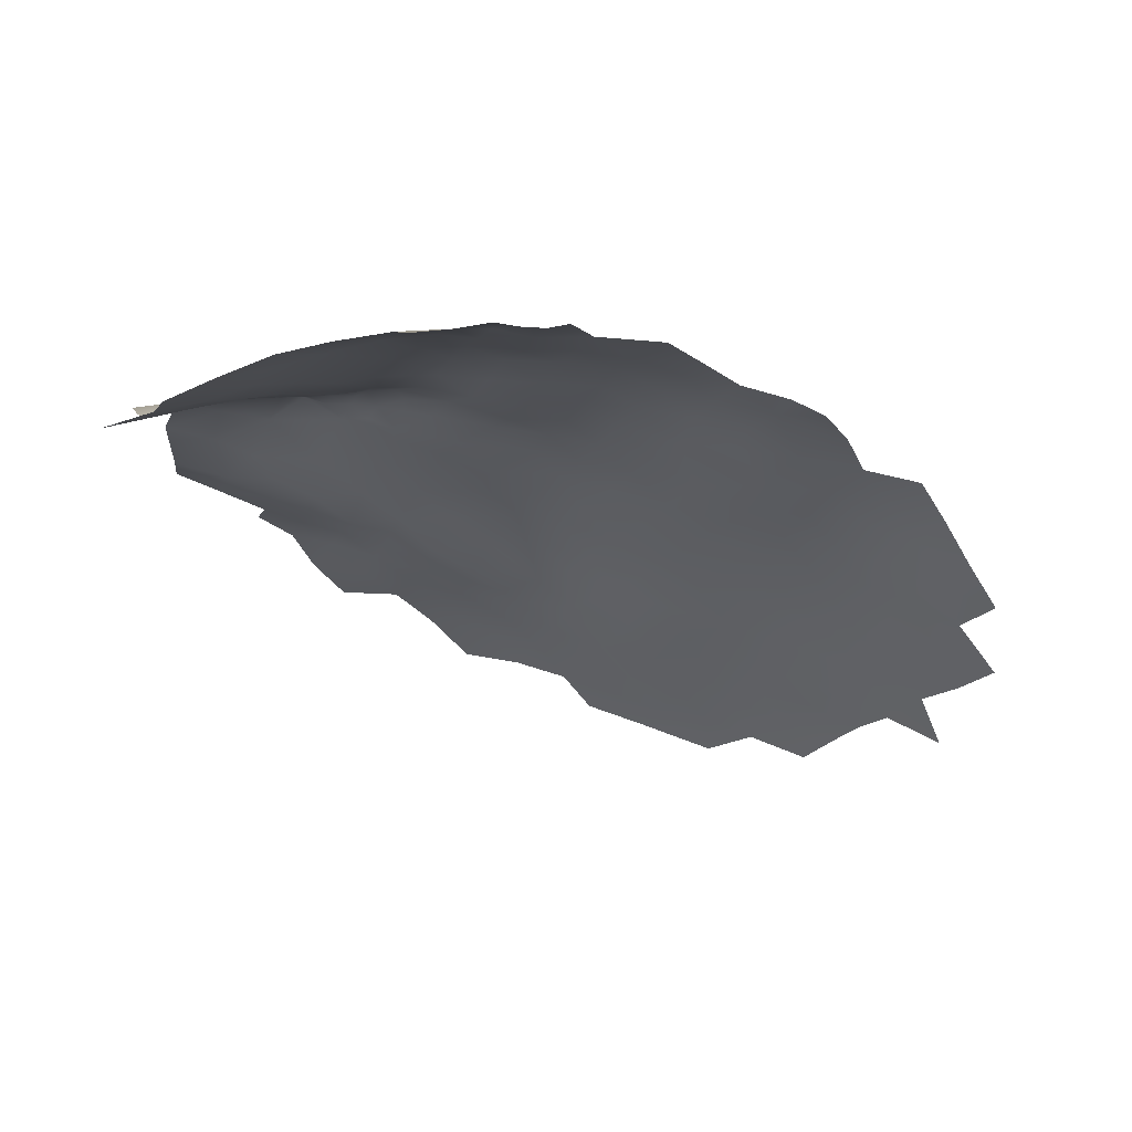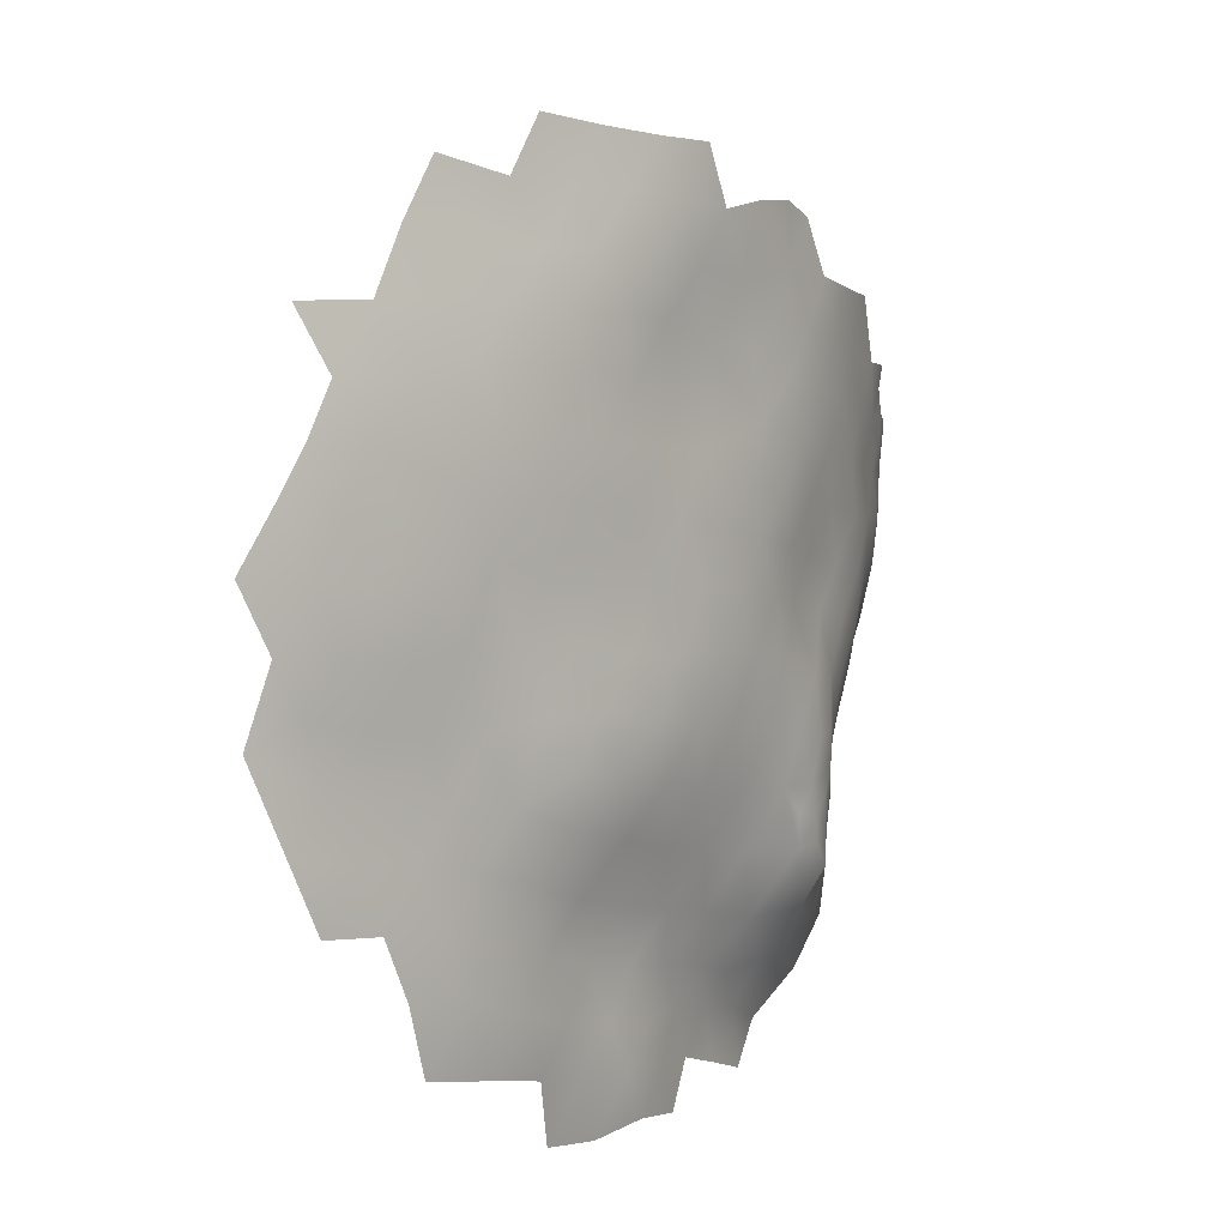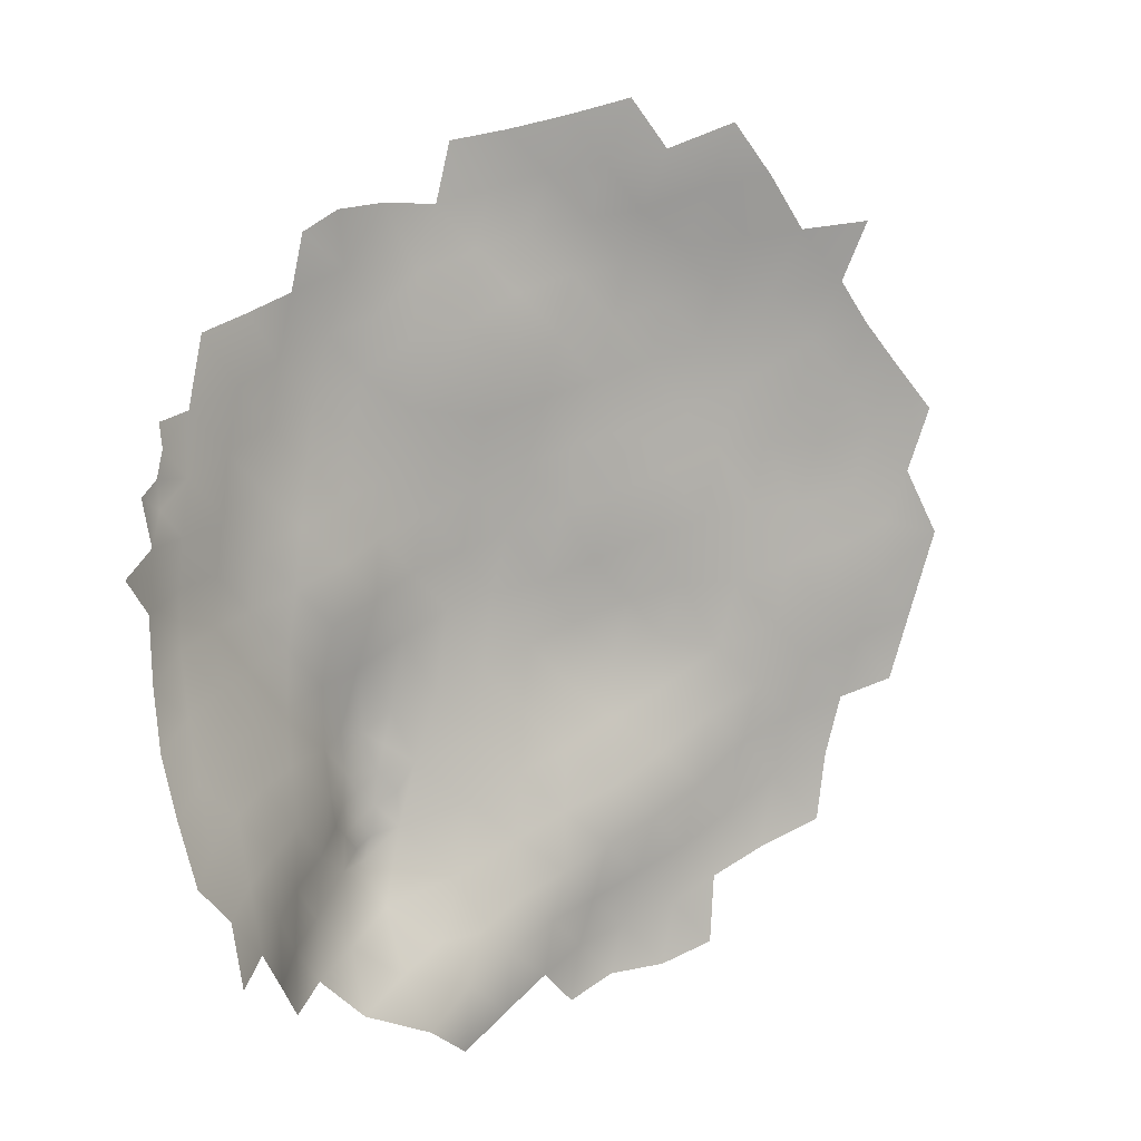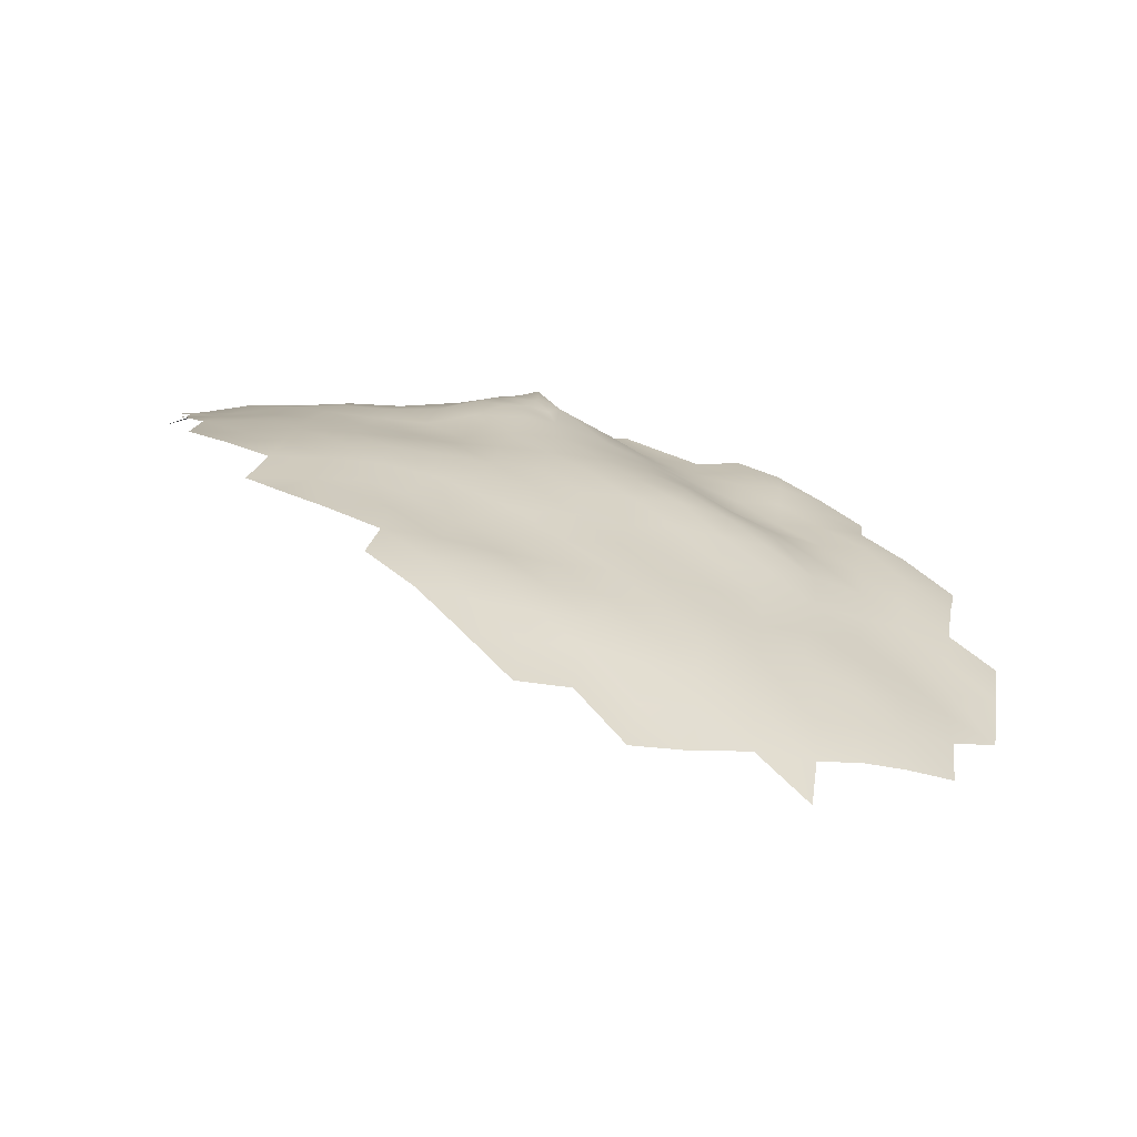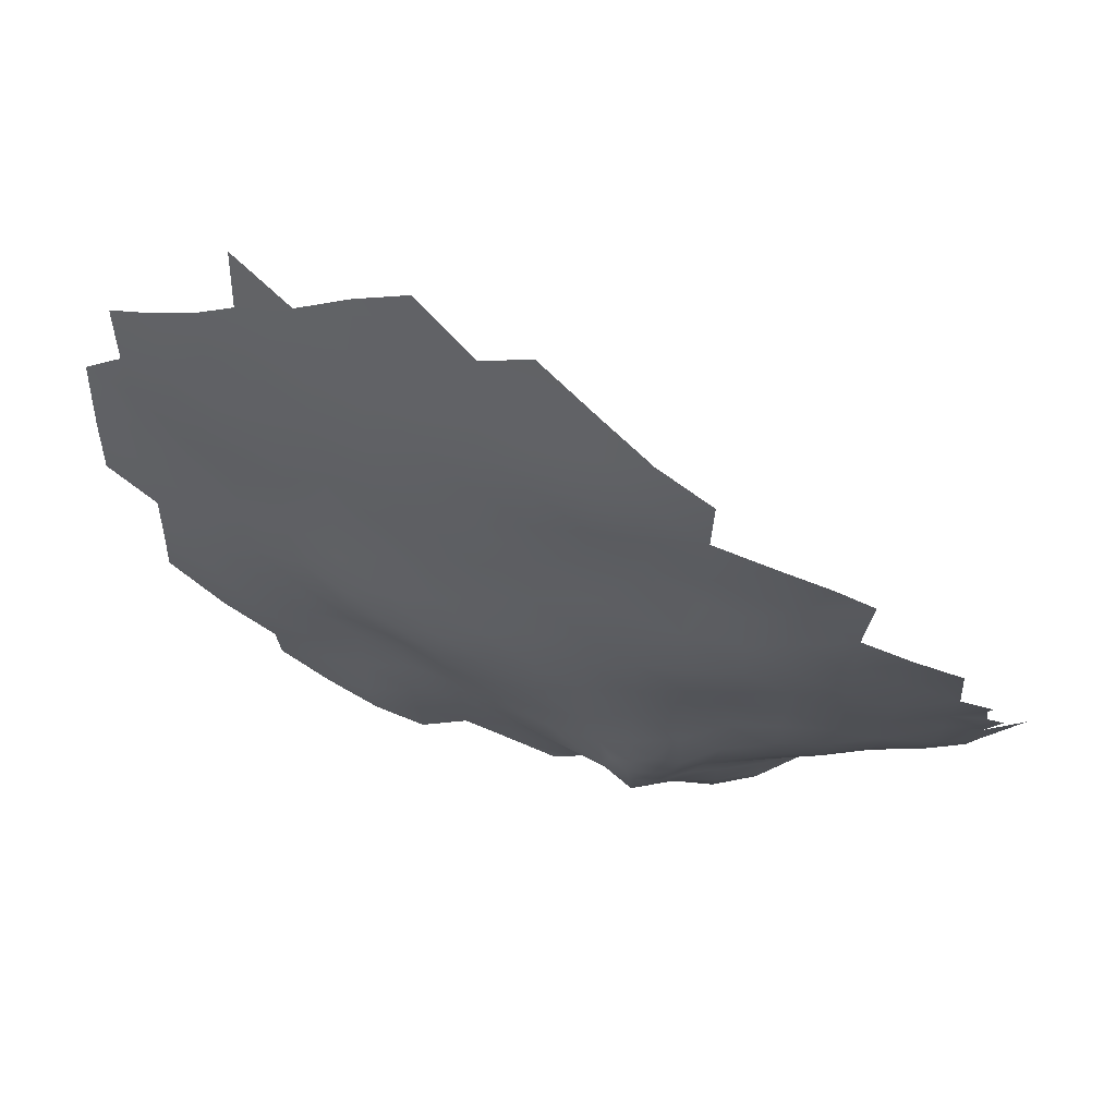
<metadata>
{"format":"obj","ext":"obj","renderer":"f3d","projection":"perspective","resolution":1024,"background":"white","views":[{"elev":-8.2,"azim":103.7,"up":"+Z"},{"elev":25.6,"azim":-75.3,"up":"+Y"},{"elev":-6.0,"azim":122.4,"up":"+Y"},{"elev":5.4,"azim":-171.4,"up":"+Z"},{"elev":76.7,"azim":0.3,"up":"+Y"}]}
</metadata>
<code>
v -420.3 573.4 -0.452
v -418.9 578.8 -0.8261
v -423.3 570.5 -0.556
v -414.8 576.1 -1.269
v -426.3 573.3 -1.823
v -426.9 577.2 -2.489
v -431.3 574.8 -4.691
v -429.4 570.6 -2.929
v -426.8 568.7 -1.016
v -430.5 565.8 -2.561
v -426.5 564.6 -0.8121
v -426 560.9 0.3724
v -423.4 566.4 -0.3506
v -423.2 578.7 -1.478
v -427.2 581.9 -3.434
v -420.4 564.4 -0.6134
v -423.5 562.5 -0.1886
v -419.8 559.5 -0.9336
v -417.2 565.6 -1.494
v -415.3 569.8 -1.98
v -420 568.4 -0.4446
v -378.2 616.5 -2.394
v -378.6 613.1 -2.714
v -378 609.1 -2.39
v -375.2 606.4 -2.321
v -378.9 605.2 -2.229
v -377.4 600.2 -2.349
v -383.1 602.1 -2.45
v -433.1 649.4 -22.34
v -402.9 647.9 -11.77
v -397.1 643.8 -10.37
v -425.8 662.4 -23.74
v -418.3 659.7 -19.21
v -391.4 549 -9.55
v -398.3 544.6 -7.321
v -405.1 540.6 -4.683
v -384.6 544.8 -12.19
v -384.5 553.3 -10.09
v -476.1 572.5 -25.26
v -430.1 537.2 -8.587
v -438.1 534.1 -8.835
v -433.5 596.5 -8.588
v -445.3 539.4 -10.94
v -425.8 654.3 -20.56
v -433.2 640.8 -20.76
v -425.8 645.7 -18.51
v -426 635.4 -17.08
v -418.2 632.7 -13.09
v -417.7 641.6 -14.45
v -418.5 651.2 -16.82
v -440.6 644.3 -24.9
v -440.5 652.3 -27.85
v -433.1 657.5 -25.86
v -461.8 599.7 -21.66
v -469.1 602.2 -26.54
v -468.3 594.3 -23.36
v -461.8 591 -19.17
v -469 586.6 -22.67
v -461.7 582 -18.86
v -454.6 595.8 -16.49
v -454.9 604.9 -19.79
v -447.6 592.2 -13.25
v -447.6 601.4 -15.52
v -476.1 592.9 -28.63
v -476.1 582.8 -26.86
v -468.8 577 -22.76
v -459.6 540.5 -12.95
v -459.7 548.6 -14.24
v -466.9 544.2 -15.25
v -452.3 544.4 -12.99
v -391.2 557.7 -7.578
v -398.3 553.3 -6.845
v -398.3 561.7 -5.784
v -405.3 557.4 -4.214
v -405.2 549.1 -4.102
v -391.1 566.5 -5.401
v -391.1 574.8 -3.698
v -398.3 570.4 -3.78
v -384 562.2 -7.225
v -383.9 570.5 -5.105
v -391.1 583 -2.306
v -398.3 578.5 -2.091
v -383.9 578.9 -3.186
v -405.7 565.5 -3.704
v -406.1 573.4 -2.315
v -405.9 581.3 -1.725
v -412.6 561.6 -2.522
v -383.9 587.5 -1.767
v -377 574.3 -4.611
v -376.9 582.8 -3.236
v -377.2 565.8 -7.334
v -398.3 585.9 -1.184
v -405.6 589.3 -2.021
v -413 584.7 -2.043
v -376.9 591.8 -2.358
v -391.1 591 -1.427
v -383.9 595.6 -1.32
v -398.3 593.7 -1.286
v -398.3 601.7 -2.081
v -398.3 610.1 -2.902
v -398.3 618.4 -4.117
v -405.5 614.1 -4.939
v -405.6 622.8 -5.915
v -412.6 618.3 -6.902
v -412.5 609.8 -5.792
v -405.5 605.5 -4.17
v -405.6 597.2 -3.254
v -391.1 606 -2.482
v -391.1 614.2 -3.015
v -391.1 598.2 -1.461
v -383.7 609.8 -2.67
v -391.2 622.8 -4.729
v -412.7 592.8 -4.141
v -412.7 601.3 -5.695
v -419.5 597 -6.428
v -419.6 587.4 -3.015
v -419.4 605.5 -6.768
v -419.5 613.8 -8.197
v -426.7 609.3 -9.662
v -426.5 601.2 -7.54
v -426.5 592.1 -5.814
v -433.7 613.3 -12.91
v -440.9 617.3 -17.05
v -440.7 608.2 -14.2
v -433.6 604.8 -10.87
v -426.7 617 -11.35
v -420.5 623.3 -11.05
v -448.1 620.8 -21.15
v -448.1 611.4 -19.09
v -440.5 599.4 -11.45
v -455.4 615 -23.65
v -455.4 624.2 -25.81
v -462.6 618.3 -28.13
v -462.4 609 -25.13
v -412.3 553.3 -2.092
v -419.6 549.1 -2.657
v -427.4 554.5 -2.736
v -427.5 545 -5.52
v -419.8 539.8 -4.811
v -412.3 544.7 -2.687
v -370.1 595.4 -4.427
v -410.2 650 -13.92
v -377.8 557.4 -10.29
v -468.6 567.6 -22.14
v -475.5 563.2 -22.69
v -482.8 567.9 -25.69
v -475.5 554.7 -21.22
v -468.1 559.2 -19.26
v -482.3 558.6 -24.28
v -482.2 548.7 -23.61
v -474.9 545.5 -19.48
v -461.2 563.3 -18.39
v -461.4 572.1 -19.75
v -460.8 555.3 -15.98
v -453.8 559.5 -15.63
v -453.9 568.1 -15.33
v -489.9 563 -28.29
v -446.3 555.5 -12.31
v -446.7 564.1 -11.84
v -440.1 550.7 -10.04
v -438.5 559 -7.481
v -439.5 569.3 -8.37
v -454.3 577.1 -15.3
v -476.7 603 -31.97
v -483.8 596.8 -34.59
v -483.6 606.1 -37.12
v -490.6 600.2 -39.43
v -483.5 587.8 -31.62
v -490.6 608.9 -42.03
v -490.7 618 -44.24
v -491 627.4 -47.41
v -491.3 637 -51.41
v -498.2 630.5 -53.98
v -498 621 -50.17
v -484 624.2 -42.13
v -484.5 633.5 -45.89
v -496.9 613 -46.9
v -483.4 614.8 -38.73
v -504.4 612 -51.72
v -497.6 604.4 -45.02
v -504.8 599.3 -46.91
v -497.4 595.3 -41.57
v -504.8 589.5 -43.38
v -497.5 586.3 -38.52
v -490.1 592 -36.57
v -462.5 627.9 -30.43
v -462.8 637.5 -33.82
v -470.4 632 -36.61
v -469.3 621.8 -33.06
v -455.7 633.6 -28.84
v -455.7 642.2 -31.71
v -448.3 630.3 -24.2
v -448.4 639 -27.09
v -468 551.5 -16.87
v -463 661 -45.33
v -470.9 654.2 -46.35
v -463.2 652.4 -40.95
v -455.3 658.3 -39.53
v -455.2 667.3 -43.73
v -479 656.3 -53.16
v -479.1 647.6 -48.68
v -470.2 644.6 -41.09
v -478.4 639.1 -44.28
v -469.1 611.5 -29.94
v -476 614.2 -34.48
v -398.5 627.3 -5.482
v -412.7 627 -8.971
v -412.6 634.9 -11.1
v -405.8 631.7 -8.023
v -406.2 640.6 -10.46
v -398.4 636.2 -7.612
v -391.2 632.4 -5.849
v -384 628.8 -4.362
v -445.3 547.7 -11.96
v -437.5 543.4 -9.899
v -490 583.3 -33.45
v -497.6 577.5 -35.68
v -498.2 567.5 -33.76
v -490.1 574 -30.64
v -482.8 579.2 -29.27
v -452.5 552.3 -14.35
v -432.9 665.3 -29.42
v -440.2 668.7 -35.26
v -440 659.6 -31.19
v -447.3 662.5 -36.96
v -447.5 654.1 -32.62
v -454.7 587.1 -15.14
v -447.7 582.8 -12.2
v -447.4 573.5 -11.91
v -440.6 578.5 -9.143
v -440.8 588.3 -9.98
v -433.7 584.3 -6.674
v -383.1 618.6 -3.167
v -455.4 650.1 -34.93
v -462.2 645.2 -36.84
v -434.2 549.6 -7.233
v -440.6 635.9 -22.76
v -440.7 626.9 -20.27
v -432.4 623.4 -15.81
v -434.2 632.2 -19.61
v -448.1 646.8 -29.42
v -485.3 642.2 -49.7
v -478.5 630.4 -41.32
v -476.1 623.5 -37.22
f 21 13 16
f 1 4 2
f 19 21 16
f 16 17 18
f 9 3 5
f 13 17 16
f 13 11 17
f 26 28 27
f 21 19 20
f 11 9 10
f 11 13 9
f 26 25 24
f 3 9 13
f 3 13 21
f 20 4 1
f 7 8 5
f 8 10 9
f 8 9 5
f 21 1 3
f 21 20 1
f 7 5 6
f 12 17 11
f 14 15 6
f 111 24 23
f 14 1 2
f 236 160 215
f 14 6 5
f 19 16 18
f 12 18 17
f 5 3 1
f 5 1 14
f 97 27 28
f 15 7 6
f 27 25 26
f 113 116 94
f 111 26 24
f 87 19 18
f 130 42 125
f 233 23 22
f 12 11 10
f 98 96 110
f 99 98 110
f 214 215 160
f 109 100 108
f 82 81 92
f 108 99 110
f 73 84 74
f 111 109 108
f 233 111 23
f 94 93 113
f 94 86 93
f 88 95 97
f 109 101 100
f 147 145 149
f 105 118 117
f 84 87 74
f 71 73 72
f 70 68 67
f 93 98 107
f 93 92 98
f 82 77 81
f 82 78 77
f 109 111 233
f 99 108 100
f 114 105 117
f 122 119 126
f 95 27 97
f 38 34 37
f 221 68 70
f 91 80 79
f 83 81 77
f 83 89 90
f 109 112 101
f 92 86 82
f 92 93 86
f 233 112 109
f 136 140 135
f 80 77 76
f 72 73 74
f 72 74 75
f 216 220 168
f 76 77 78
f 227 62 60
f 113 93 107
f 79 80 76
f 114 106 105
f 96 97 110
f 96 88 97
f 120 121 115
f 115 114 117
f 115 117 120
f 215 214 43
f 211 210 209
f 165 167 185
f 44 46 50
f 102 103 104
f 83 77 80
f 83 80 89
f 103 102 101
f 105 102 104
f 105 104 118
f 74 87 135
f 74 135 75
f 139 140 136
f 208 209 210
f 146 149 145
f 102 100 101
f 138 139 136
f 111 28 26
f 102 105 106
f 229 163 156
f 81 88 96
f 69 67 68
f 7 10 8
f 207 104 103
f 99 107 98
f 99 106 107
f 140 75 135
f 91 79 143
f 83 90 88
f 83 88 81
f 148 194 154
f 44 29 46
f 84 78 85
f 122 124 125
f 122 125 119
f 49 48 208
f 206 103 101
f 206 101 112
f 106 99 100
f 106 100 102
f 160 158 214
f 140 36 75
f 152 148 154
f 152 154 155
f 63 60 62
f 207 209 208
f 127 104 207
f 130 125 124
f 71 34 38
f 71 72 34
f 35 34 72
f 191 193 241
f 126 119 118
f 231 228 230
f 231 230 232
f 127 126 118
f 127 118 104
f 125 42 120
f 125 120 119
f 58 57 56
f 58 59 57
f 224 53 222
f 229 230 228
f 214 158 221
f 214 221 70
f 114 107 106
f 91 89 80
f 44 33 32
f 237 238 240
f 191 187 190
f 113 107 114
f 113 114 115
f 157 149 146
f 228 231 62
f 228 62 227
f 46 29 45
f 46 45 47
f 43 214 70
f 148 144 145
f 138 136 137
f 51 237 45
f 56 57 54
f 52 53 224
f 119 120 117
f 119 117 118
f 60 57 227
f 55 56 54
f 82 86 85
f 82 85 78
f 75 35 72
f 75 36 35
f 219 220 216
f 55 134 204
f 232 7 15
f 76 71 79
f 76 73 71
f 60 63 61
f 191 235 187
f 123 124 122
f 221 155 154
f 221 154 68
f 66 144 153
f 42 121 120
f 131 133 134
f 204 134 133
f 193 191 190
f 193 190 192
f 96 98 92
f 96 92 81
f 240 45 237
f 205 189 244
f 147 148 145
f 169 177 180
f 49 47 48
f 39 146 145
f 158 155 221
f 49 50 46
f 49 46 47
f 144 39 145
f 161 162 159
f 209 207 103
f 209 103 206
f 211 206 212
f 211 209 206
f 147 194 148
f 73 78 84
f 73 76 78
f 240 47 45
f 185 167 182
f 182 180 181
f 242 203 201
f 144 152 153
f 144 148 152
f 228 163 229
f 50 33 44
f 66 39 144
f 59 227 57
f 169 170 177
f 123 128 129
f 194 69 68
f 194 68 154
f 51 45 29
f 224 226 52
f 239 240 238
f 217 219 216
f 182 183 184
f 48 207 208
f 224 225 226
f 166 165 164
f 133 131 132
f 169 166 178
f 188 244 189
f 235 191 234
f 185 216 168
f 90 95 88
f 166 169 167
f 166 167 165
f 137 18 12
f 229 162 230
f 150 147 149
f 156 152 155
f 31 30 210
f 31 210 211
f 32 222 53
f 151 147 150
f 171 170 175
f 58 66 59
f 203 176 243
f 193 51 241
f 52 226 241
f 52 241 51
f 79 38 143
f 79 71 38
f 237 51 193
f 186 133 132
f 186 189 133
f 188 189 186
f 165 185 168
f 234 191 241
f 234 241 226
f 229 156 159
f 229 159 162
f 115 121 116
f 115 116 113
f 244 243 175
f 167 180 182
f 167 169 180
f 187 186 190
f 187 188 186
f 165 64 164
f 165 168 64
f 184 217 216
f 172 171 176
f 129 124 123
f 131 128 132
f 131 129 128
f 224 222 223
f 175 243 176
f 175 176 171
f 53 44 32
f 53 29 44
f 190 186 132
f 190 132 192
f 65 168 220
f 65 64 168
f 237 192 238
f 237 193 192
f 174 177 170
f 174 170 171
f 141 27 95
f 159 155 158
f 159 156 155
f 197 202 235
f 197 196 202
f 225 224 223
f 151 69 194
f 151 194 147
f 212 112 213
f 212 206 112
f 161 159 158
f 161 158 160
f 215 43 41
f 215 41 40
f 54 60 61
f 54 57 60
f 54 134 55
f 195 196 197
f 197 235 234
f 128 192 132
f 128 238 192
f 185 182 184
f 185 184 216
f 195 198 199
f 153 152 156
f 153 156 163
f 197 198 195
f 197 234 198
f 173 171 172
f 173 174 171
f 236 138 137
f 122 126 239
f 122 239 123
f 183 182 181
f 213 112 233
f 178 170 169
f 110 97 28
f 108 110 28
f 108 28 111
f 65 66 58
f 94 2 4
f 63 130 124
f 59 66 153
f 59 153 163
f 87 20 19
f 135 87 18
f 52 51 29
f 52 29 53
f 123 238 128
f 123 239 238
f 188 243 244
f 242 172 176
f 242 176 203
f 174 179 177
f 200 201 196
f 127 207 48
f 163 228 227
f 163 227 59
f 201 203 202
f 201 202 196
f 116 2 94
f 116 14 2
f 65 220 39
f 65 39 66
f 130 63 62
f 116 15 14
f 178 175 170
f 134 54 61
f 189 205 204
f 189 204 133
f 136 18 137
f 136 135 18
f 85 4 20
f 63 129 61
f 63 124 129
f 121 15 116
f 131 61 129
f 131 134 61
f 218 219 217
f 230 7 232
f 230 162 7
f 161 160 236
f 58 56 64
f 58 64 65
f 162 10 7
f 86 4 85
f 86 94 4
f 161 10 162
f 232 15 121
f 199 198 225
f 138 236 215
f 138 215 40
f 166 205 178
f 49 142 50
f 157 146 219
f 157 219 218
f 142 210 30
f 139 138 40
f 231 130 62
f 164 55 204
f 226 198 234
f 226 225 198
f 84 85 20
f 84 20 87
f 231 42 130
f 179 180 177
f 55 64 56
f 55 164 64
f 178 205 244
f 178 244 175
f 49 208 210
f 49 210 142
f 137 12 10
f 164 205 166
f 164 204 205
f 187 235 202
f 146 39 220
f 146 220 219
f 127 239 126
f 179 181 180
f 188 187 202
f 161 236 137
f 161 137 10
f 188 203 243
f 188 202 203
f 232 42 231
f 232 121 42
f 239 47 240
f 127 48 47
f 127 47 239

</code>
